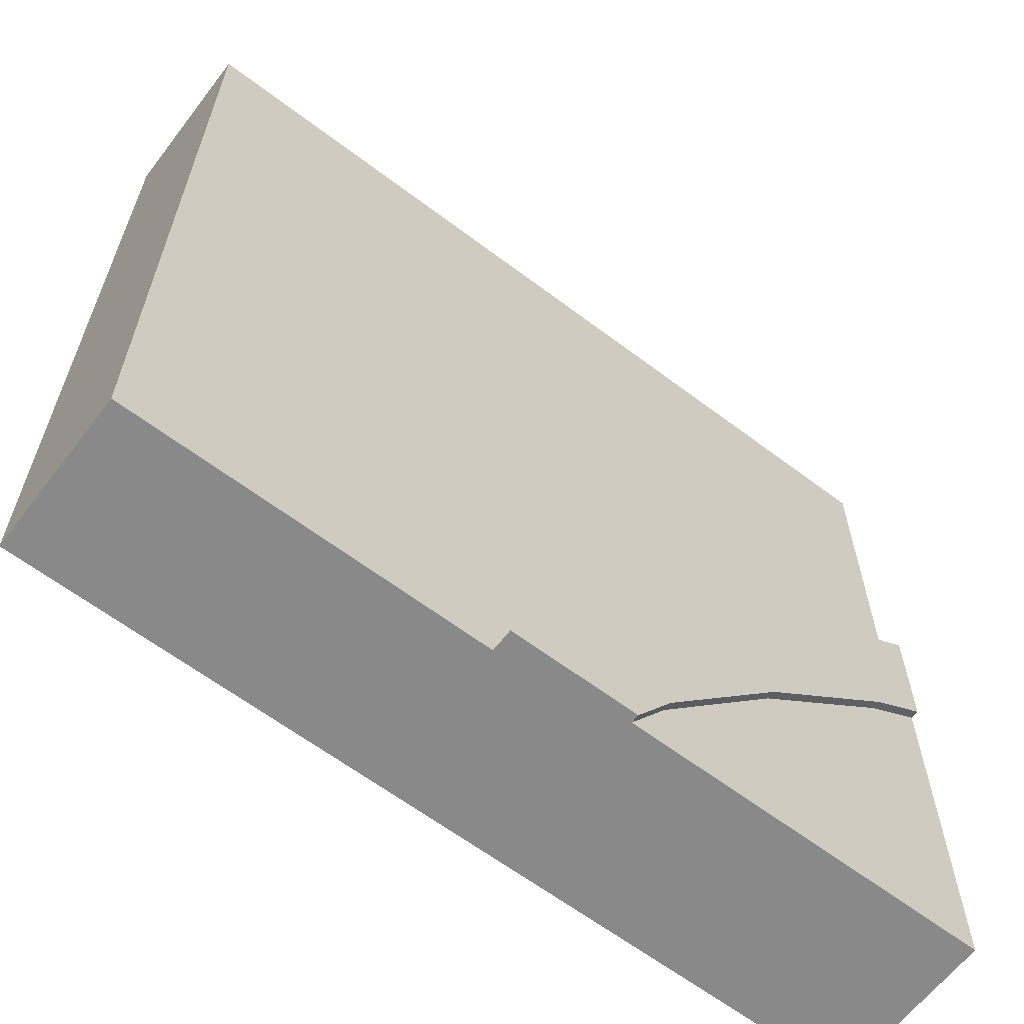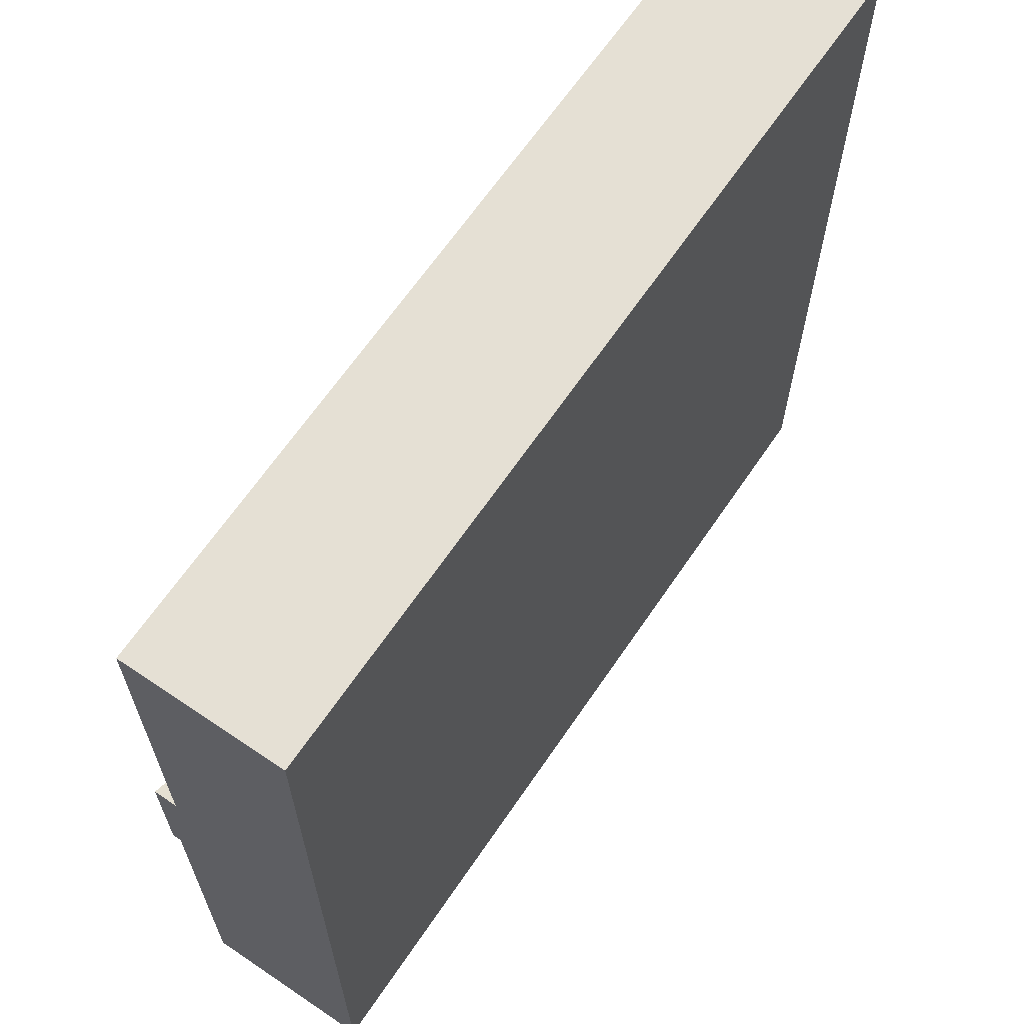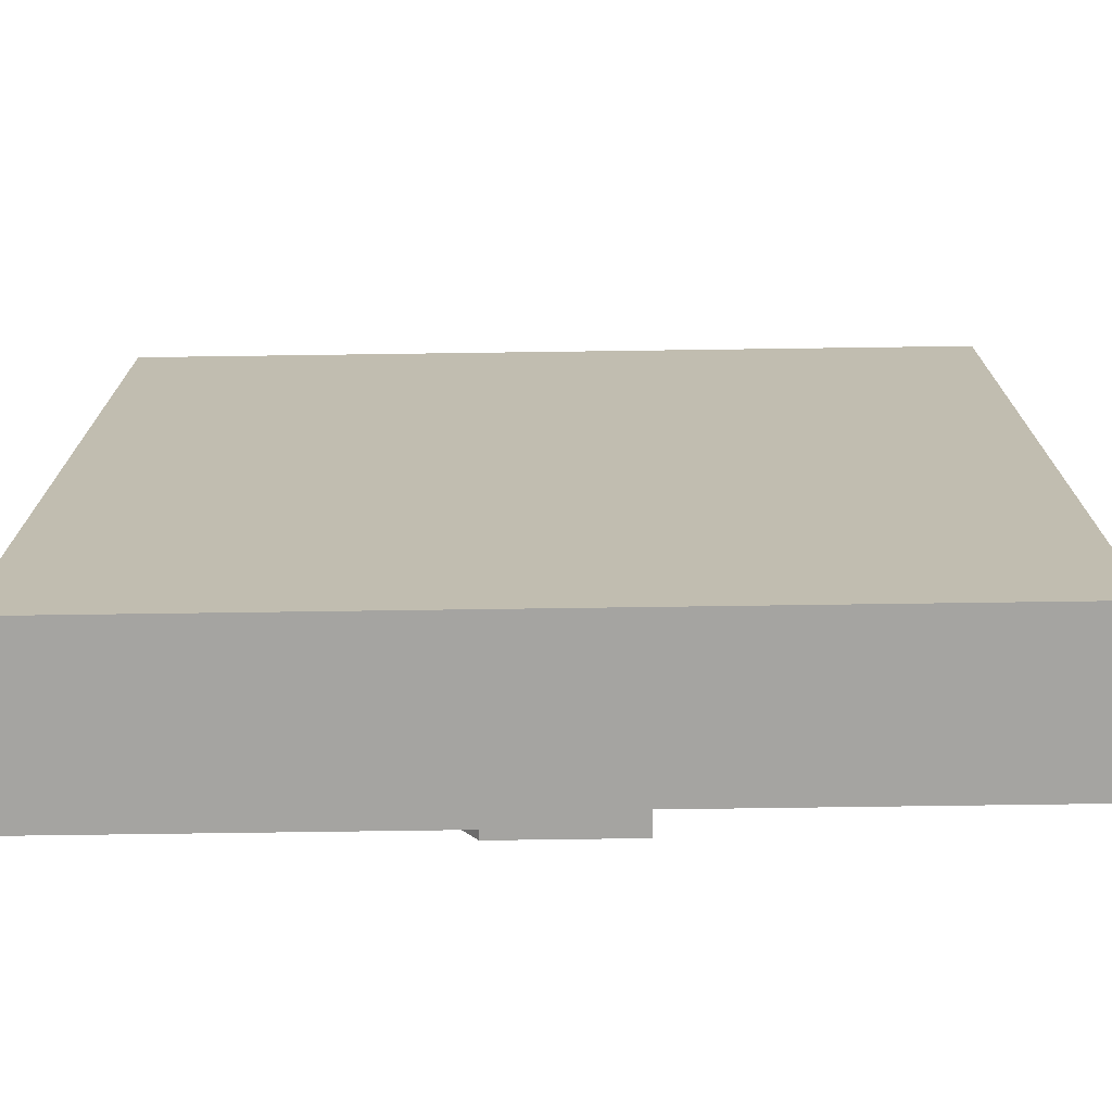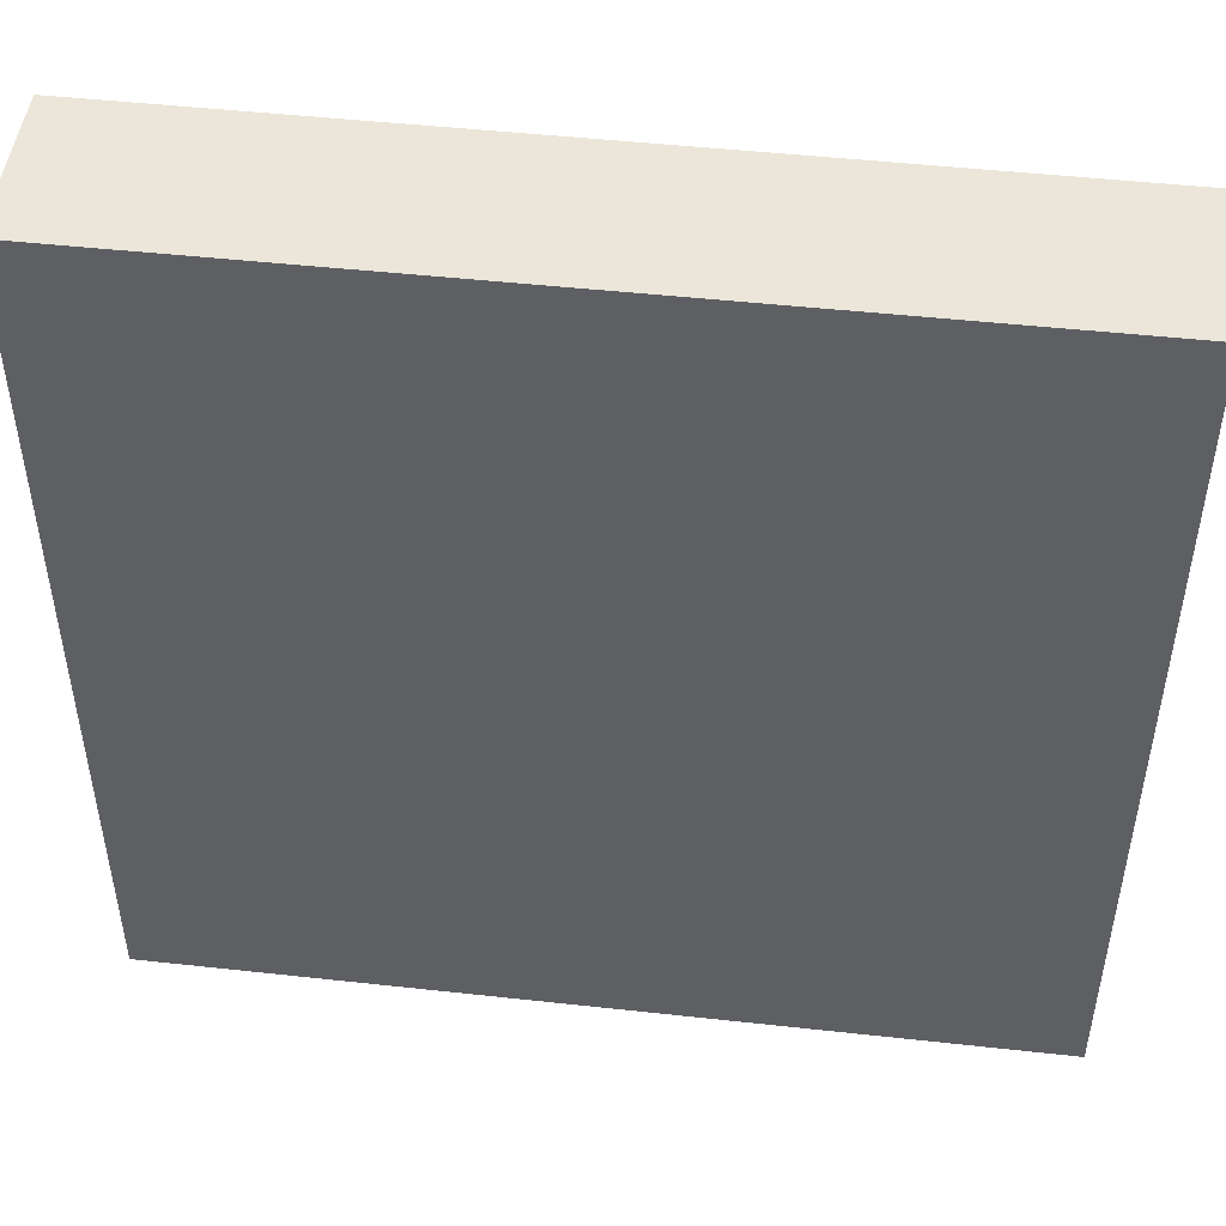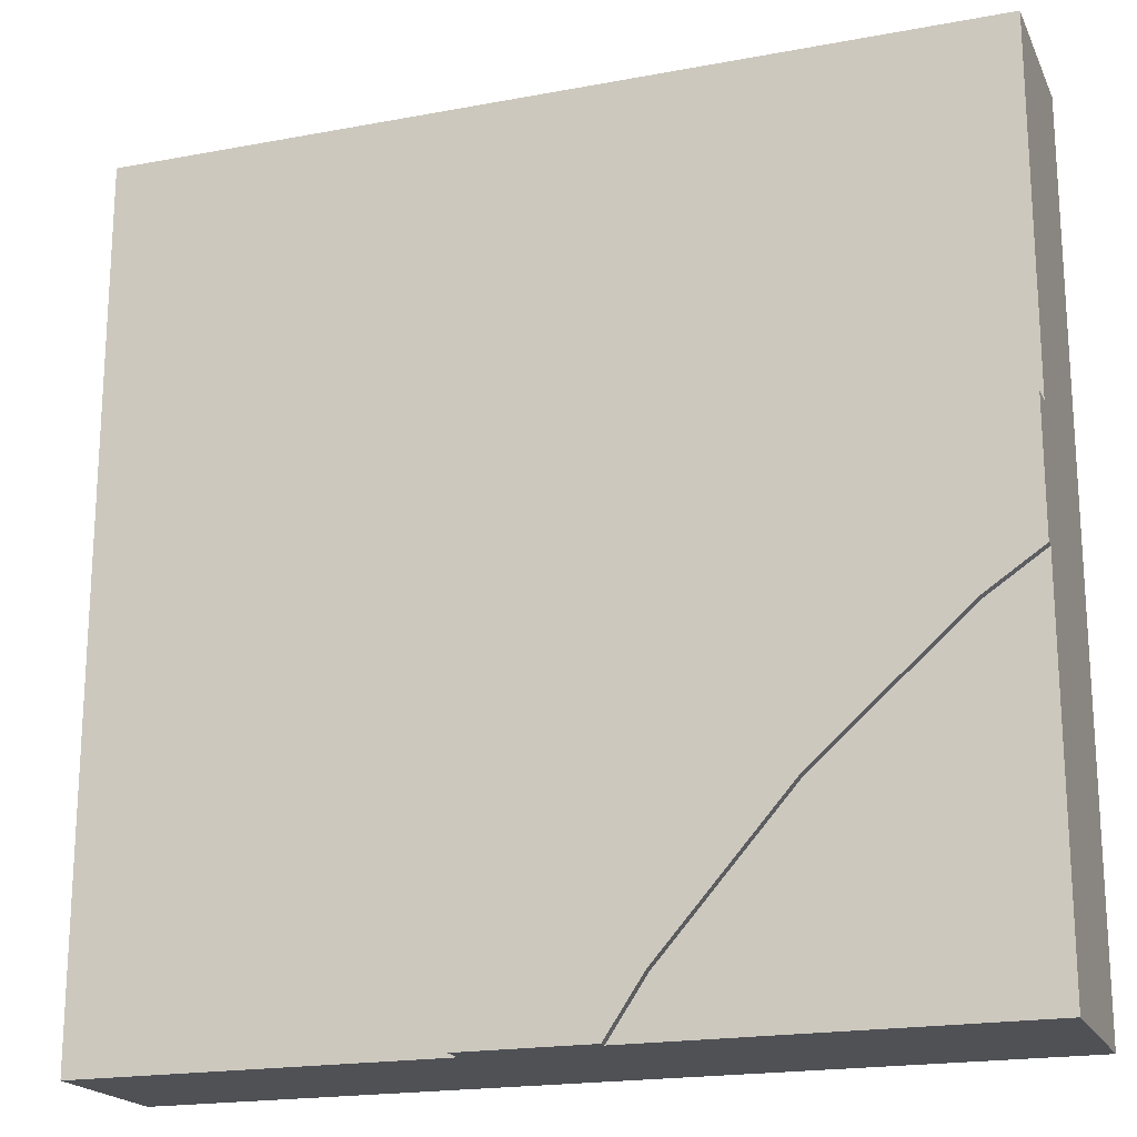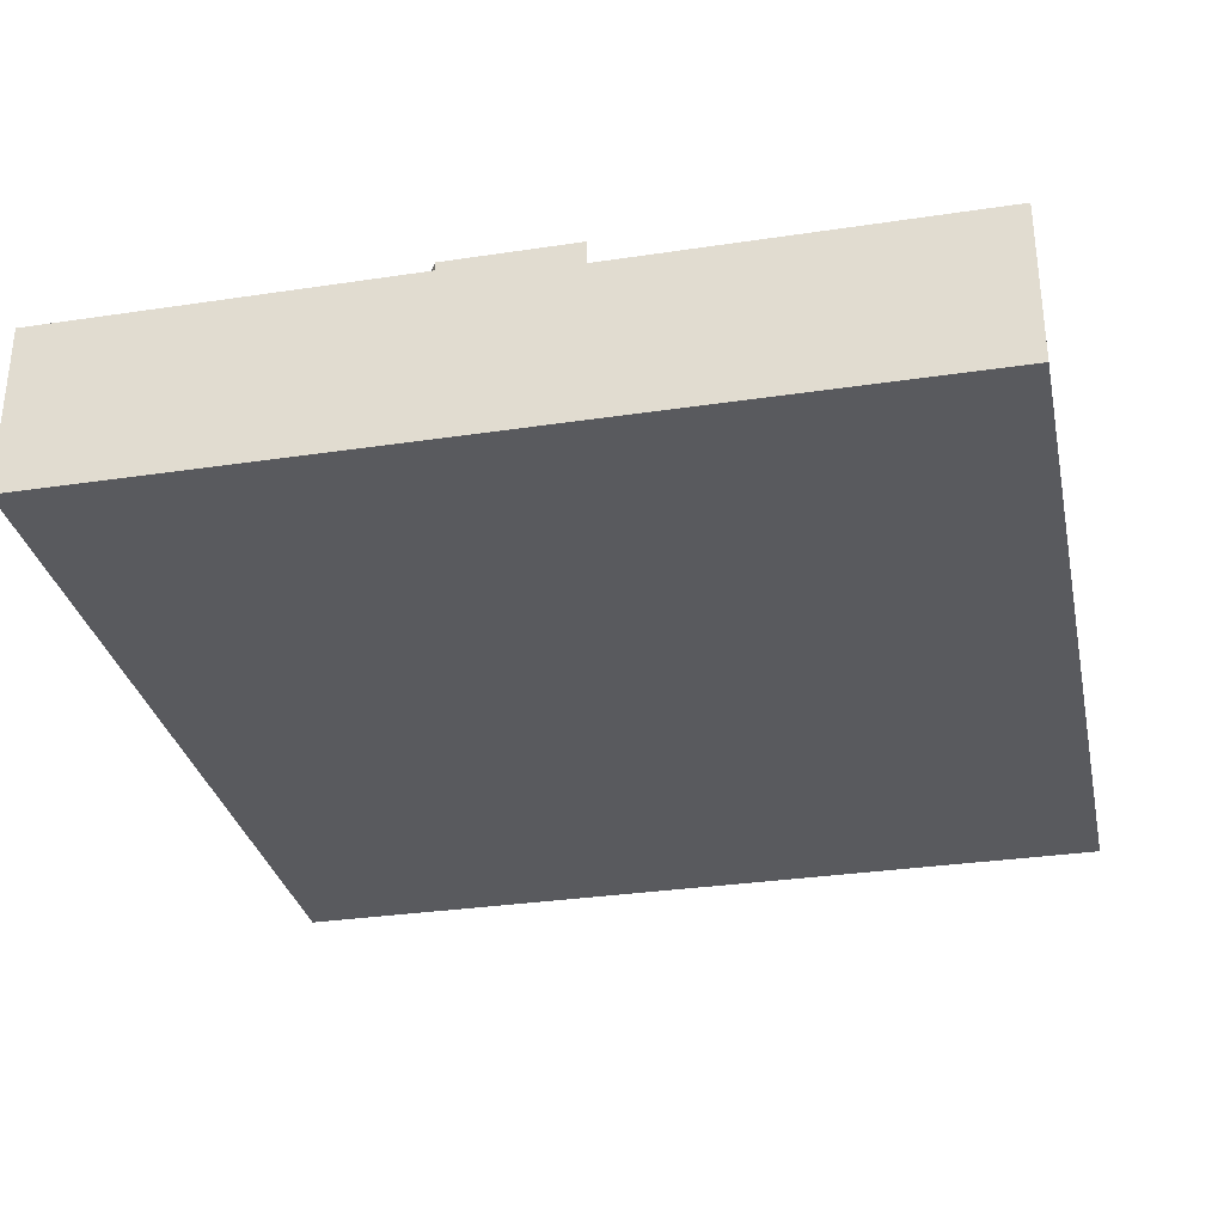
<metadata>
{"format":"obj","ext":"obj","renderer":"f3d","projection":"perspective","resolution":1024,"background":"white","views":[{"elev":-63.0,"azim":142.6,"up":"+Z"},{"elev":65.4,"azim":-55.8,"up":"+Z"},{"elev":-73.2,"azim":0.8,"up":"+Z"},{"elev":48.4,"azim":7.0,"up":"+Z"},{"elev":-19.5,"azim":-160.7,"up":"+Z"},{"elev":-31.5,"azim":-78.0,"up":"+Y"}]}
</metadata>
<code>
o roadTile_052
v -1e-06 0.6 -3
v -1e-06 0.3 -3
v -0 0.3 -1.704
v -0 0.6 -1.704
v 1.296 0.6 -3
v 1.296 0.3 -3
v 1.746 0 -3
v -1e-06 0 -3
v 1.296 0.63 -3
v 1.746 0.63 -3
v 1.746 0.55 -3
v 3 0 -1e-06
v 0 0 -0
v -0 0 -1.254
v 3 0 -3
v 3 0.55 -1e-06
v 0 0.55 0
v 3 0.55 -3
v 1.463 0.55 -2.576
v 0.9775 0.55 -2.023
v 0.4243 0.55 -1.537
v -0 0.55 -1.254
v 1.463 0.63 -2.576
v -0 0.63 -1.704
v -0 0.63 -1.254
v 0.4243 0.63 -1.537
v 0.9775 0.63 -2.023
v 1.165 0.63 -2.804
v 0.7123 0.63 -2.288
v 0.196 0.63 -1.835
v 0.196 0.6 -1.835
v 0.7123 0.6 -2.288
v 1.165 0.6 -2.804
f 2 4 1
f 6 1 5
f 32 33 1
f 2 3 4
f 6 2 1
f 5 1 33
f 1 4 31
f 32 1 31
f 11 7 6
f 10 19 11
f 29 30 26
f 3 14 22
f 26 22 21
f 27 21 20
f 23 20 19
f 4 30 31
f 31 29 32
f 32 28 33
f 33 9 5
f 7 8 6
f 8 2 6
f 6 5 11
f 5 9 10
f 11 5 10
f 10 23 19
f 30 24 26
f 24 25 26
f 26 27 29
f 27 23 29
f 23 10 9
f 29 23 28
f 9 28 23
f 2 8 3
f 8 14 3
f 22 25 4
f 25 24 4
f 4 3 22
f 26 25 22
f 27 26 21
f 23 27 20
f 4 24 30
f 31 30 29
f 32 29 28
f 33 28 9
f 14 8 7
f 16 13 12
f 15 16 12
f 11 15 7
f 20 21 16
f 17 14 13
f 15 12 7
f 12 13 14
f 7 12 14
f 16 17 13
f 15 18 16
f 11 18 15
f 16 18 19
f 18 11 19
f 22 17 21
f 17 16 21
f 16 19 20
f 17 22 14

</code>
